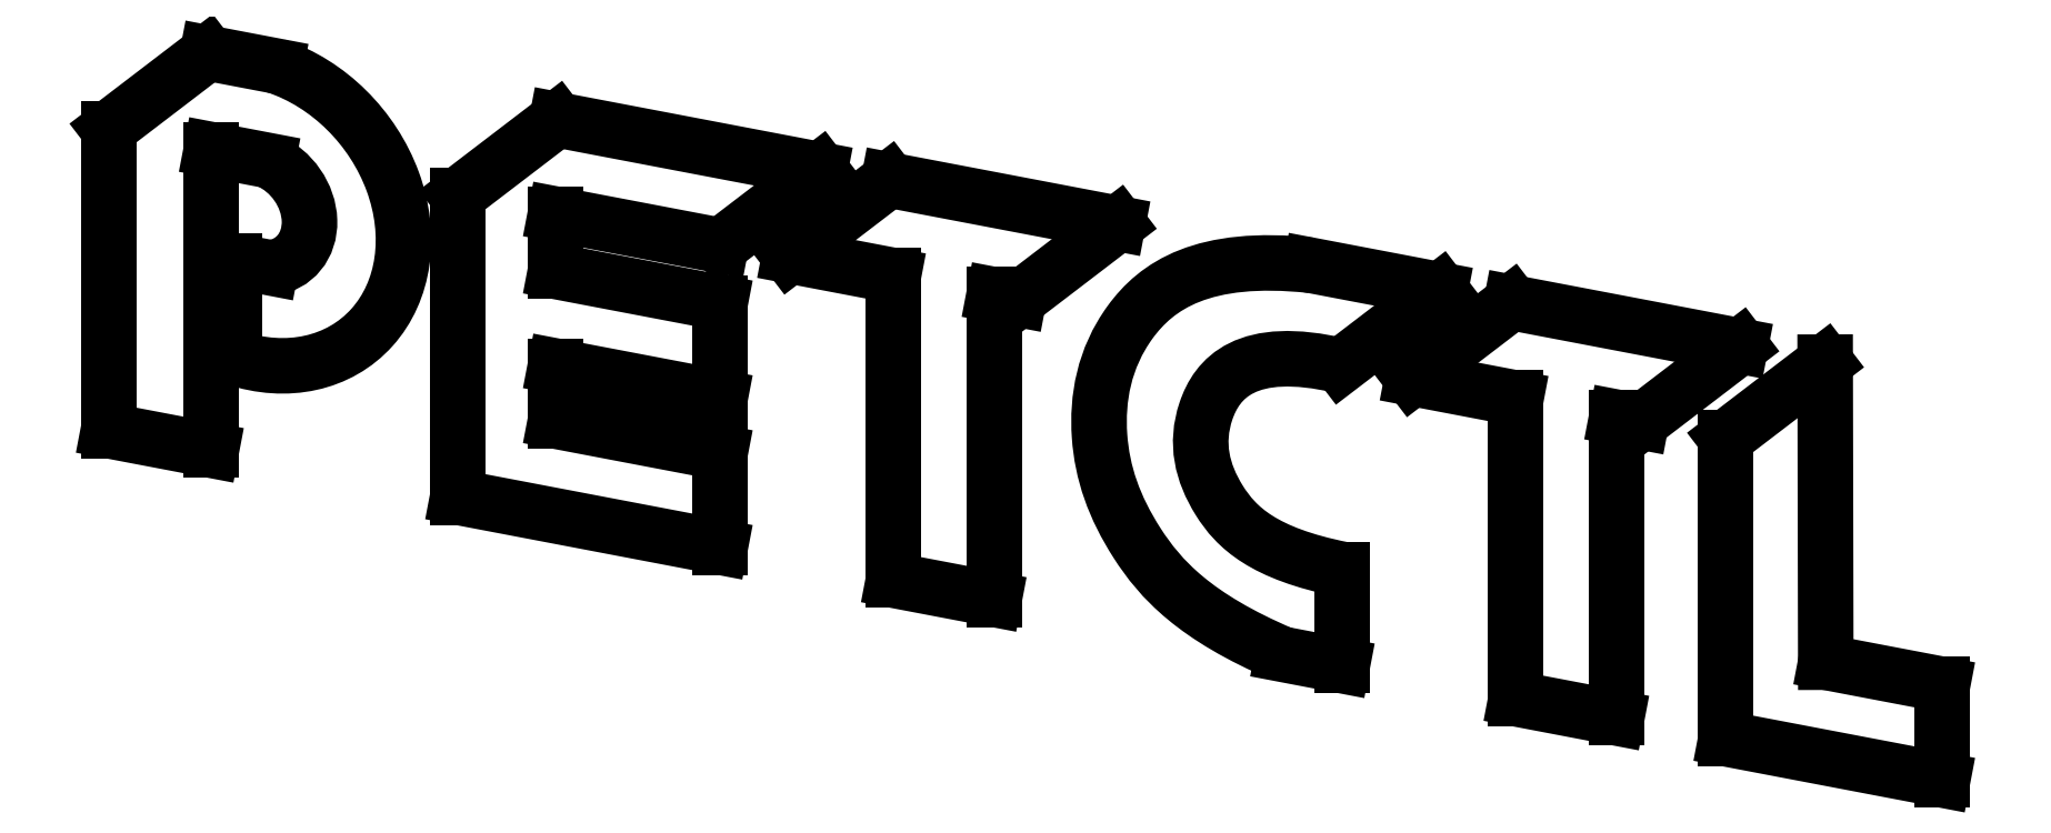
<metadata>
{"format":"dxf","ext":"dxf","renderer":"ezdxf+matplotlib","layout":"modelspace","background":"white","min_lineweight":24,"dpi":150}
</metadata>
<code>
0
SECTION
2
ENTITIES
0
LINE
8
Shape2DView
10
8.581
20
8.292
30
0
11
6.795
21
8.632
31
0
0
LINE
8
Shape2DView
10
6.795
20
8.632
30
0
11
6.795
21
3.89
31
0
0
ELLIPSE
8
Shape2DView
10
7.82
20
11.03
30
0
11
5.081
21
-6.261
31
0
40
0.8274
41
5.366
42
2.226
0
LINE
8
Shape2DView
10
8.833
20
18.18
30
0
11
5.483
21
18.82
31
0
0
LINE
8
Shape2DView
10
5.483
20
18.82
30
0
11
0.6208
21
15.1
31
0
0
LINE
8
Shape2DView
10
0.6208
20
15.1
30
0
11
0.6208
21
0.3187
31
0
0
LINE
8
Shape2DView
10
0.6208
20
0.3187
30
0
11
5.664
21
-0.6423
31
0
0
LINE
8
Shape2DView
10
5.664
20
-0.6423
30
0
11
5.664
21
14.08
31
0
0
LINE
8
Shape2DView
10
5.664
20
14.08
30
0
11
8.435
21
13.56
31
0
0
ELLIPSE
8
Shape2DView
10
7.82
20
11.03
30
0
11
1.859
21
-2.29
31
0
40
0.8274
41
5.798
42
2.132
0
SPLINE
8
Shape2DView
210
0
220
0
230
1
70
8
71
3
72
14
73
10
74
0
40
0
40
0
40
0
40
0
40
0.3333
40
0.3333
40
0.3333
40
0.6667
40
0.6667
40
0.6667
40
1
40
1
40
1
40
1
10
61
20
3.493
30
0
10
56.32
20
4.593
30
0
10
54.91
20
2.857
30
0
10
54.38
20
1.273
30
0
10
53.85
20
-0.3118
30
0
10
54.19
20
-1.744
30
0
10
55.03
20
-3.093
30
0
10
55.87
20
-4.443
30
0
10
57.21
20
-5.71
30
0
10
61.06
20
-6.48
30
0
0
LINE
8
Shape2DView
10
61.06
20
-6.48
30
0
11
61.06
21
-11.2
31
0
0
LINE
8
Shape2DView
10
61.06
20
-11.2
30
0
11
58.14
21
-10.64
31
0
0
SPLINE
8
Shape2DView
210
0
220
0
230
1
70
8
71
3
72
17
73
13
74
0
40
0
40
0
40
0
40
0
40
0.25
40
0.25
40
0.25
40
0.5
40
0.5
40
0.5
40
0.75
40
0.75
40
0.75
40
1
40
1
40
1
40
1
10
59.52
20
8.418
30
0
10
54.21
20
8.983
30
0
10
51.96
20
7.406
30
0
10
50.67
20
5.631
30
0
10
49.38
20
3.856
30
0
10
49.04
20
1.884
30
0
10
49.17
20
0.06086
30
0
10
49.3
20
-1.762
30
0
10
49.88
20
-3.435
30
0
10
51.01
20
-5.195
30
0
10
52.14
20
-6.955
30
0
10
53.82
20
-8.801
30
0
10
58.14
20
-10.64
30
0
0
LINE
8
Shape2DView
10
65.87
20
7.209
30
0
11
59.52
21
8.418
31
0
0
LINE
8
Shape2DView
10
61
20
3.493
30
0
11
65.87
21
7.209
31
0
0
LINE
8
Shape2DView
10
35.49
20
13.1
30
0
11
22.59
21
15.55
31
0
0
LINE
8
Shape2DView
10
22.59
20
15.55
30
0
11
17.73
21
11.84
31
0
0
LINE
8
Shape2DView
10
17.73
20
11.84
30
0
11
17.73
21
-2.941
31
0
0
LINE
8
Shape2DView
10
17.73
20
-2.941
30
0
11
30.59
21
-5.392
31
0
0
LINE
8
Shape2DView
10
30.59
20
-5.392
30
0
11
30.59
21
-0.7485
31
0
0
LINE
8
Shape2DView
10
30.59
20
-0.7485
30
0
11
22.52
21
0.7895
31
0
0
LINE
8
Shape2DView
10
22.52
20
0.7895
30
0
11
22.52
21
3.482
31
0
0
LINE
8
Shape2DView
10
22.52
20
3.482
30
0
11
30.59
21
1.944
31
0
0
LINE
8
Shape2DView
10
30.59
20
1.944
30
0
11
30.59
21
6.587
31
0
0
LINE
8
Shape2DView
10
30.59
20
6.587
30
0
11
22.52
21
8.125
31
0
0
LINE
8
Shape2DView
10
22.52
20
8.125
30
0
11
22.52
21
10.93
31
0
0
LINE
8
Shape2DView
10
22.52
20
10.93
30
0
11
30.63
21
9.381
31
0
0
LINE
8
Shape2DView
10
30.63
20
9.381
30
0
11
35.49
21
13.1
31
0
0
LINE
8
Shape2DView
10
38.85
20
12.6
30
0
11
33.99
21
8.885
31
0
0
LINE
8
Shape2DView
10
33.99
20
8.885
30
0
11
39.07
21
7.916
31
0
0
LINE
8
Shape2DView
10
39.07
20
7.916
30
0
11
39.07
21
-7.008
31
0
0
LINE
8
Shape2DView
10
39.07
20
-7.008
30
0
11
44.01
21
-7.948
31
0
0
LINE
8
Shape2DView
10
44.01
20
-7.948
30
0
11
44.01
21
6.977
31
0
0
LINE
8
Shape2DView
10
44.01
20
6.977
30
0
11
45.21
21
6.748
31
0
0
LINE
8
Shape2DView
10
45.21
20
6.748
30
0
11
50.07
21
10.46
31
0
0
LINE
8
Shape2DView
10
38.85
20
12.6
30
0
11
50.07
21
10.46
31
0
0
LINE
8
Shape2DView
10
69.35
20
6.597
30
0
11
64.48
21
2.88
31
0
0
LINE
8
Shape2DView
10
64.48
20
2.88
30
0
11
69.57
21
1.911
31
0
0
LINE
8
Shape2DView
10
69.57
20
1.911
30
0
11
69.57
21
-12.82
31
0
0
LINE
8
Shape2DView
10
69.57
20
-12.82
30
0
11
74.5
21
-13.76
31
0
0
LINE
8
Shape2DView
10
74.5
20
-13.76
30
0
11
74.5
21
0.9715
31
0
0
LINE
8
Shape2DView
10
74.5
20
0.9715
30
0
11
75.7
21
0.7425
31
0
0
LINE
8
Shape2DView
10
75.7
20
0.7425
30
0
11
80.57
21
4.459
31
0
0
LINE
8
Shape2DView
10
80.57
20
4.459
30
0
11
69.35
21
6.597
31
0
0
LINE
8
Shape2DView
10
79.85
20
-0.04294
30
0
11
84.71
21
3.674
31
0
0
LINE
8
Shape2DView
10
84.71
20
3.674
30
0
11
84.74
21
-11.03
31
0
0
LINE
8
Shape2DView
10
84.74
20
-11.03
30
0
11
90.47
21
-12.12
31
0
0
LINE
8
Shape2DView
10
90.47
20
-12.12
30
0
11
90.47
21
-16.8
31
0
0
LINE
8
Shape2DView
10
90.47
20
-16.8
30
0
11
79.85
21
-14.78
31
0
0
LINE
8
Shape2DView
10
79.85
20
-14.78
30
0
11
79.85
21
-0.04294
31
0
0
ENDSEC
0
EOF

</code>
